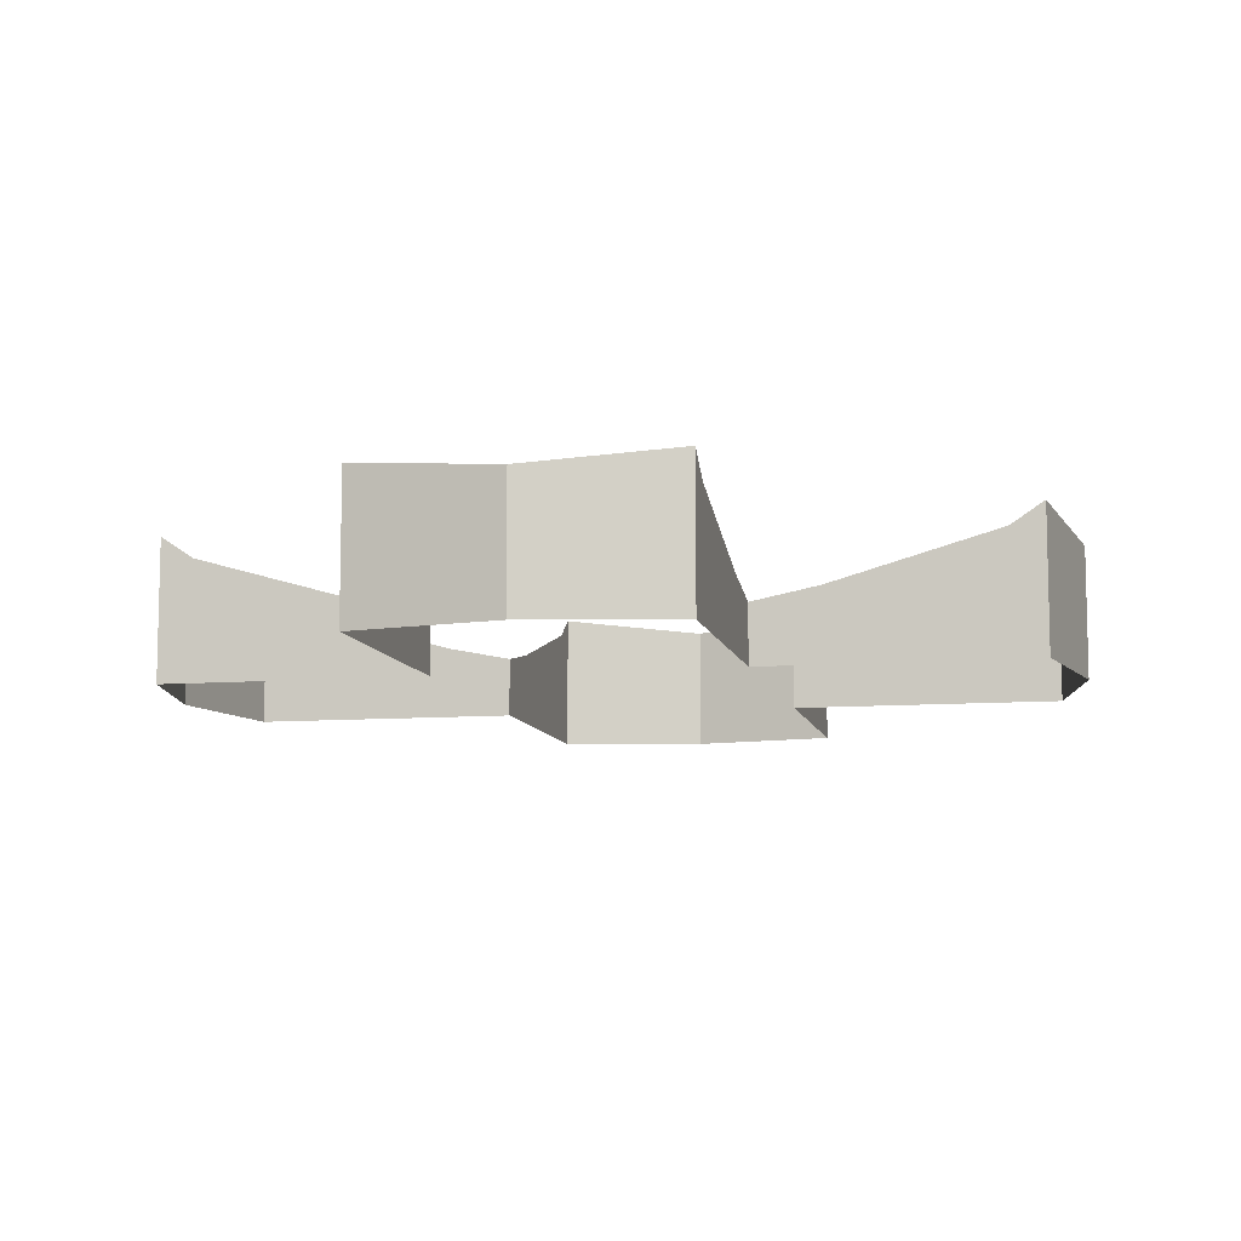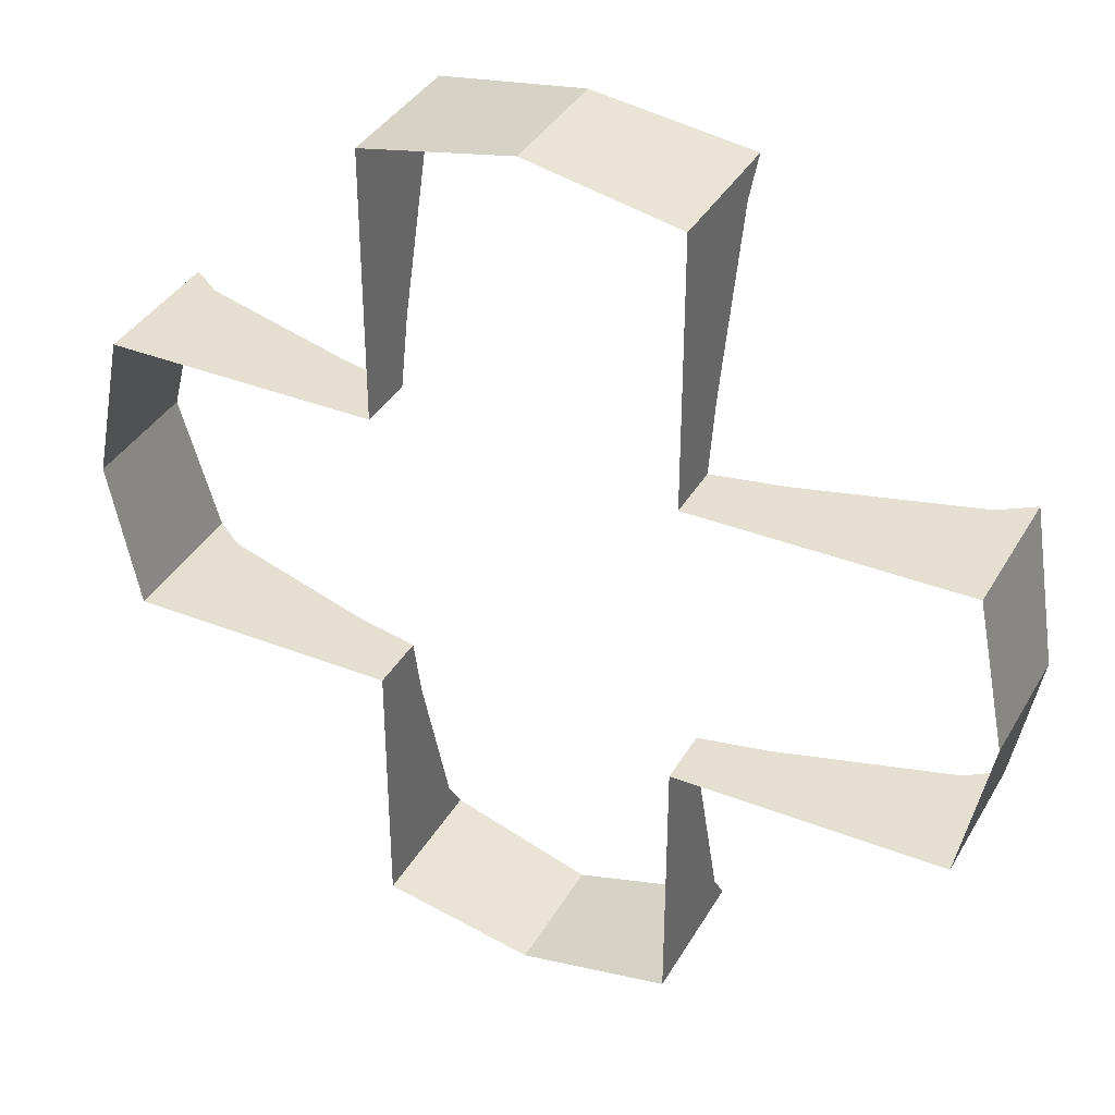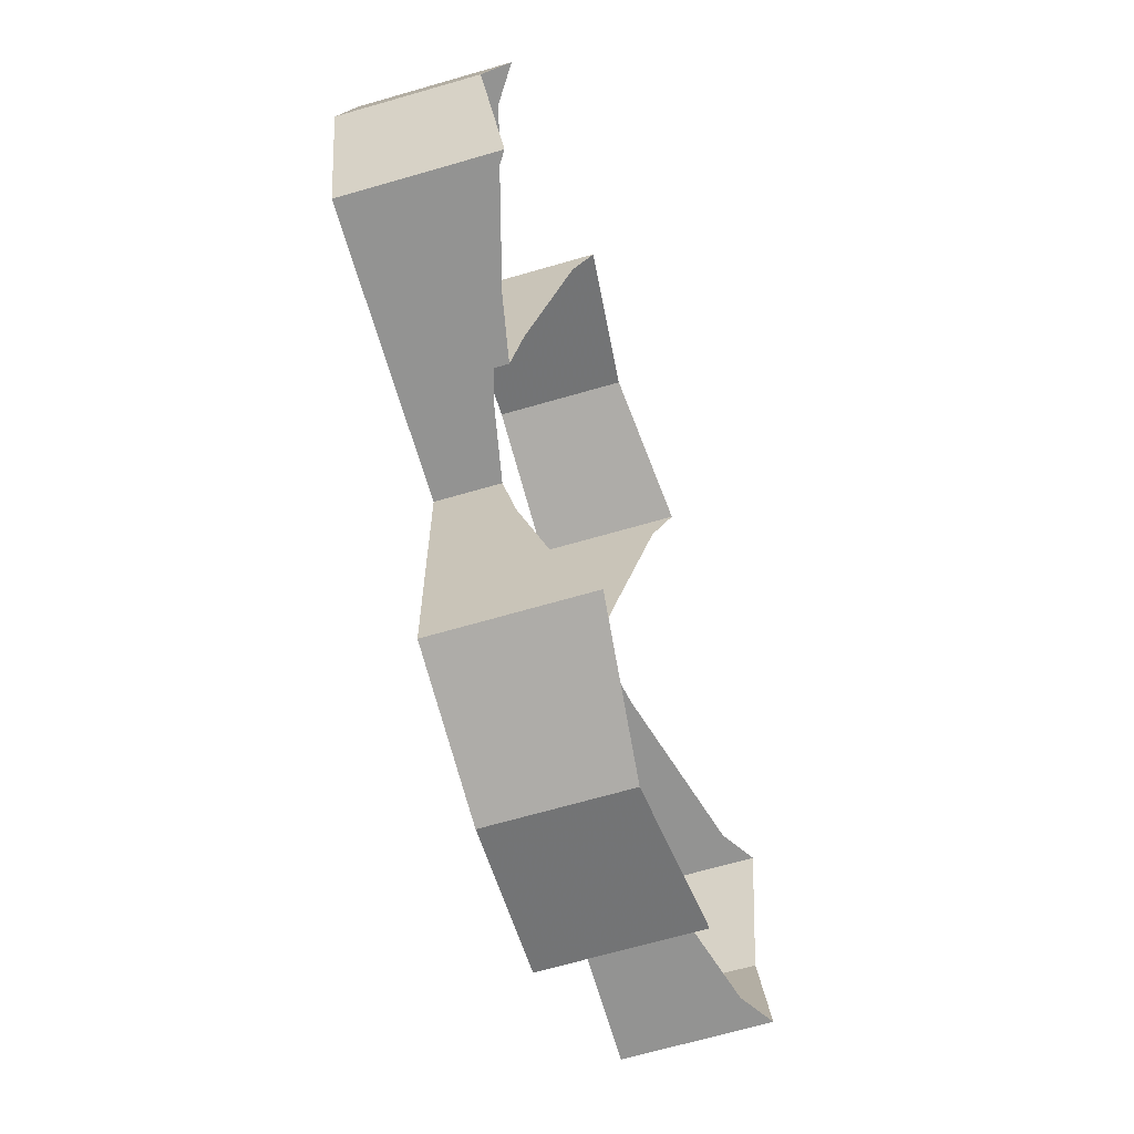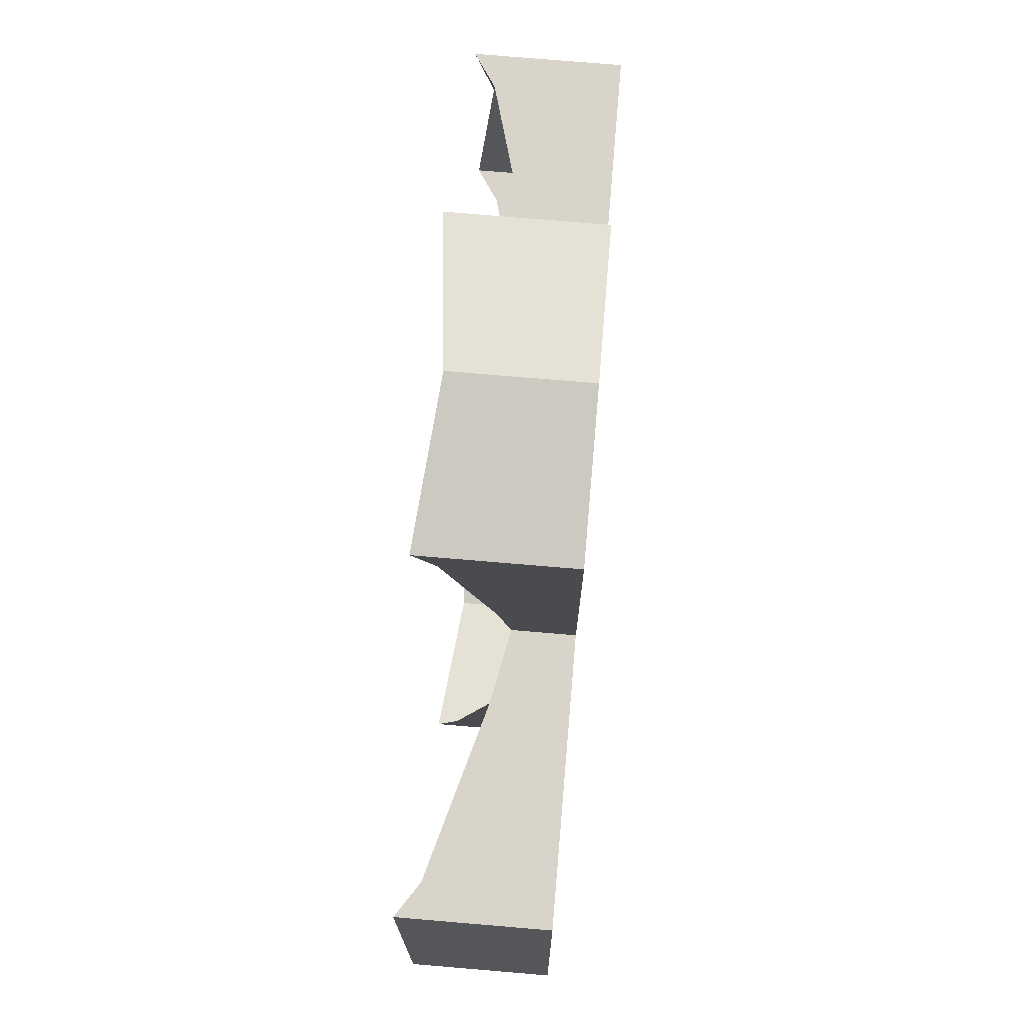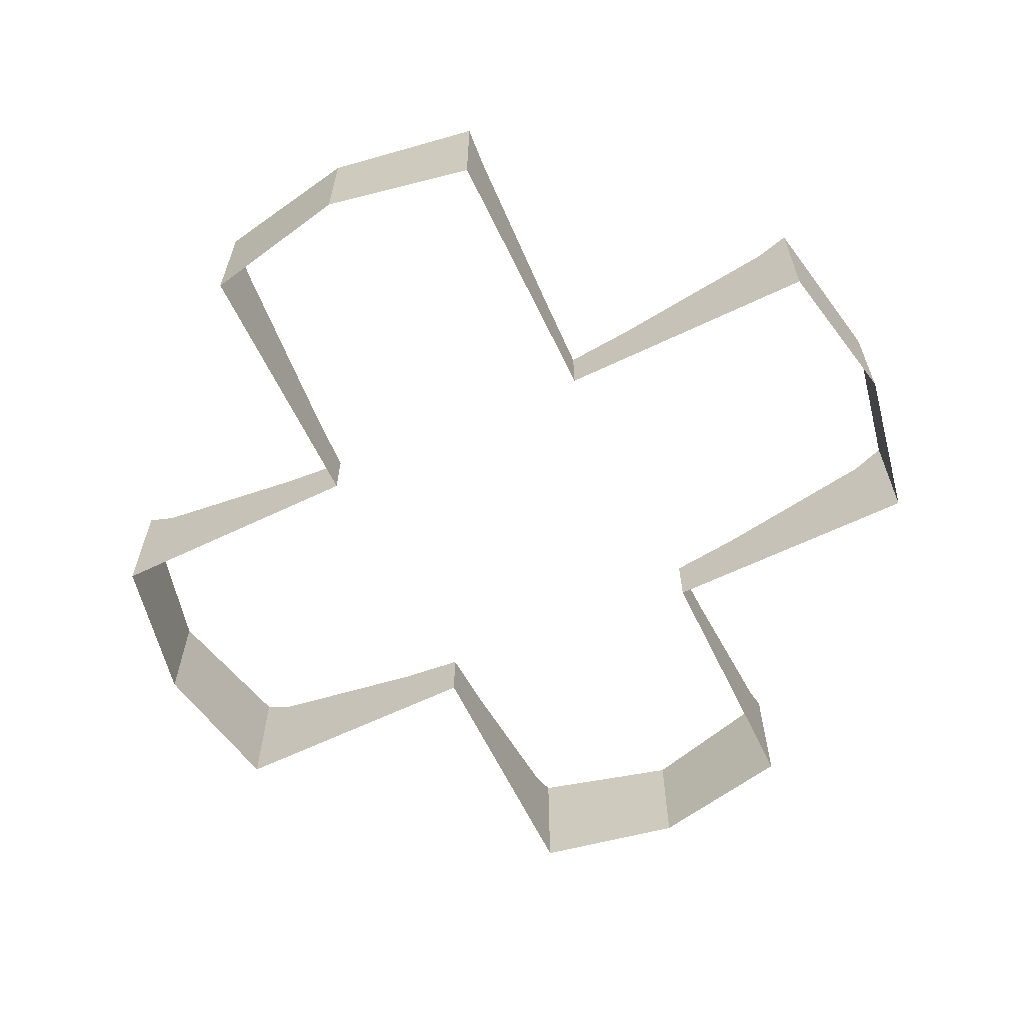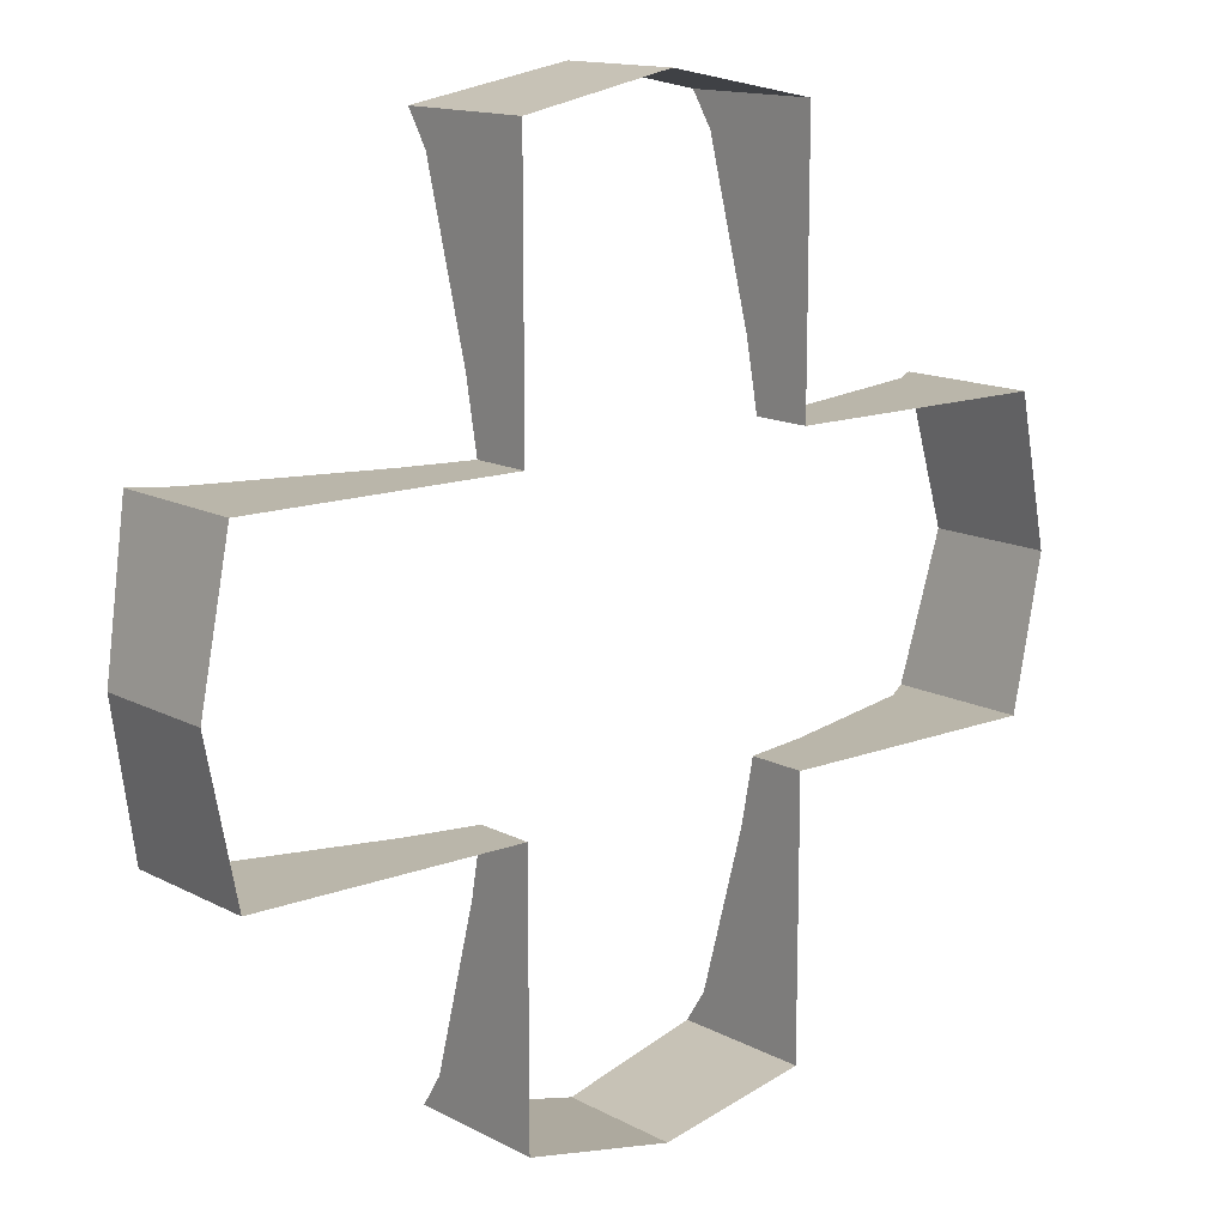
<metadata>
{"format":"obj","ext":"obj","renderer":"f3d","projection":"perspective","resolution":1024,"background":"white","views":[{"elev":-9.3,"azim":-168.2,"up":"+Y"},{"elev":37.4,"azim":26.8,"up":"+Z"},{"elev":-66.6,"azim":106.3,"up":"+Z"},{"elev":75.7,"azim":-85.2,"up":"+Z"},{"elev":-63.1,"azim":115.8,"up":"+Y"},{"elev":13.8,"azim":-40.4,"up":"+Z"}]}
</metadata>
<code>
v 0.3 -0.5551 0
v 0.2801 -0.5451 0.1
v 0.2801 -0.6405 0.1
v 0.3 -0.6405 0
v 0.2801 -0.6405 0.1
v 0.2801 -0.5451 0.1
v 0.258 -0.5598 0.1
v 0.2801 -0.6405 0.1
v 0.258 -0.5598 0.1
v 0.1451 -0.5918 0.1
v 0.1 -0.6007 0.1
v 0.1 -0.6405 0.1
v 0.2801 -0.6405 0.1
v 0.1451 -0.5918 0.1
v 0.1 -0.6405 0.2801
v 0.1 -0.6405 0.1
v 0.1 -0.6007 0.1
v 0.1 -0.5918 0.1451
v 0.1 -0.6405 0.2801
v 0.1 -0.5918 0.1451
v 0.1 -0.5598 0.258
v 0.1 -0.5598 0.258
v 0.1 -0.5451 0.2801
v 0.1 -0.6405 0.2801
v 0 -0.6405 0.3
v 0.1 -0.6405 0.2801
v 0.1 -0.5451 0.2801
v 0 -0.5551 0.3
v 0 -0.5551 0.3
v -0.1 -0.5451 0.2801
v -0.1 -0.6405 0.2801
v 0 -0.6405 0.3
v -0.1 -0.6405 0.2801
v -0.1 -0.5451 0.2801
v -0.1 -0.5598 0.258
v -0.1 -0.6405 0.2801
v -0.1 -0.5598 0.258
v -0.1 -0.5918 0.1451
v -0.1 -0.6007 0.1
v -0.1 -0.6405 0.1
v -0.1 -0.6405 0.2801
v -0.1 -0.5918 0.1451
v -0.2801 -0.6405 0.1
v -0.1 -0.6405 0.1
v -0.1 -0.6007 0.1
v -0.1451 -0.5918 0.1
v -0.2801 -0.6405 0.1
v -0.1451 -0.5918 0.1
v -0.258 -0.5598 0.1
v -0.258 -0.5598 0.1
v -0.2801 -0.5451 0.1
v -0.2801 -0.6405 0.1
v -0.3 -0.6405 0
v -0.2801 -0.6405 0.1
v -0.2801 -0.5451 0.1
v -0.3 -0.5551 0
v -0.3 -0.5551 0
v -0.2801 -0.5451 -0.1
v -0.2801 -0.6405 -0.1
v -0.3 -0.6405 0
v -0.2801 -0.6405 -0.1
v -0.2801 -0.5451 -0.1
v -0.258 -0.5598 -0.1
v -0.2801 -0.6405 -0.1
v -0.258 -0.5598 -0.1
v -0.1451 -0.5918 -0.1
v -0.1 -0.6007 -0.1
v -0.1 -0.6405 -0.1
v -0.2801 -0.6405 -0.1
v -0.1451 -0.5918 -0.1
v -0.1 -0.6405 -0.2801
v -0.1 -0.6405 -0.1
v -0.1 -0.6007 -0.1
v -0.1 -0.5918 -0.1451
v -0.1 -0.6405 -0.2801
v -0.1 -0.5918 -0.1451
v -0.1 -0.5598 -0.258
v -0.1 -0.5598 -0.258
v -0.1 -0.5451 -0.2801
v -0.1 -0.6405 -0.2801
v 0 -0.6405 -0.3
v -0.1 -0.6405 -0.2801
v -0.1 -0.5451 -0.2801
v 0 -0.5551 -0.3
v 0 -0.5551 -0.3
v 0.1 -0.5451 -0.2801
v 0.1 -0.6405 -0.2801
v 0 -0.6405 -0.3
v 0.1 -0.6405 -0.2801
v 0.1 -0.5451 -0.2801
v 0.1 -0.5598 -0.258
v 0.1 -0.6405 -0.2801
v 0.1 -0.5598 -0.258
v 0.1 -0.5918 -0.1451
v 0.1 -0.6007 -0.1
v 0.1 -0.6405 -0.1
v 0.1 -0.6405 -0.2801
v 0.1 -0.5918 -0.1451
v 0.2801 -0.6405 -0.1
v 0.1 -0.6405 -0.1
v 0.1 -0.6007 -0.1
v 0.1451 -0.5918 -0.1
v 0.2801 -0.6405 -0.1
v 0.1451 -0.5918 -0.1
v 0.258 -0.5598 -0.1
v 0.258 -0.5598 -0.1
v 0.2801 -0.5451 -0.1
v 0.2801 -0.6405 -0.1
v 0.3 -0.6405 0
v 0.2801 -0.6405 -0.1
v 0.2801 -0.5451 -0.1
v 0.3 -0.5551 0
g mesh7543
f 1 2 3
f 3 4 1
f 5 6 7
f 8 9 10
f 11 12 13
f 13 14 11
f 15 16 17
f 17 18 15
f 19 20 21
f 22 23 24
f 25 26 27
f 27 28 25
f 29 30 31
f 31 32 29
f 33 34 35
f 36 37 38
f 39 40 41
f 41 42 39
f 43 44 45
f 45 46 43
f 47 48 49
f 50 51 52
f 53 54 55
f 55 56 53
f 57 58 59
f 59 60 57
f 61 62 63
f 64 65 66
f 67 68 69
f 69 70 67
f 71 72 73
f 73 74 71
f 75 76 77
f 78 79 80
f 81 82 83
f 83 84 81
f 85 86 87
f 87 88 85
f 89 90 91
f 92 93 94
f 95 96 97
f 97 98 95
f 99 100 101
f 101 102 99
f 103 104 105
f 106 107 108
f 109 110 111
f 111 112 109

</code>
